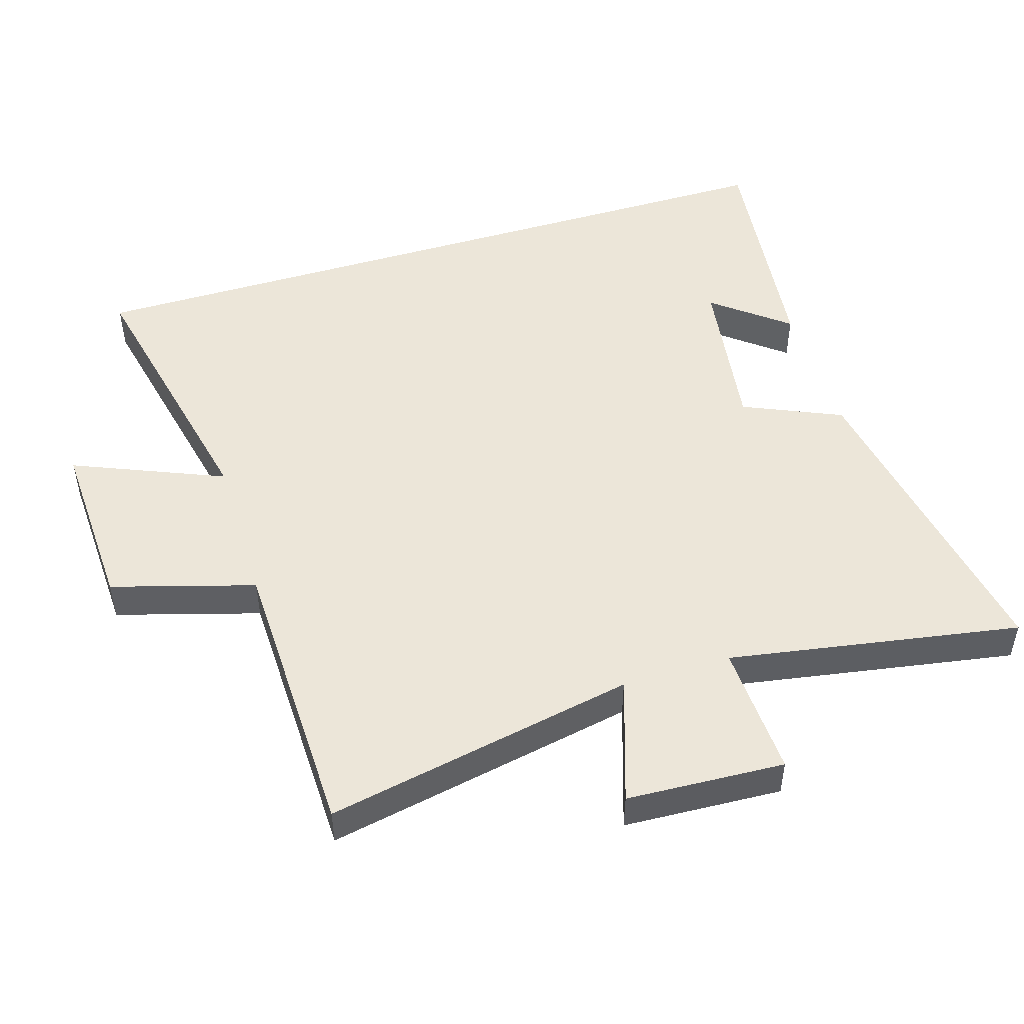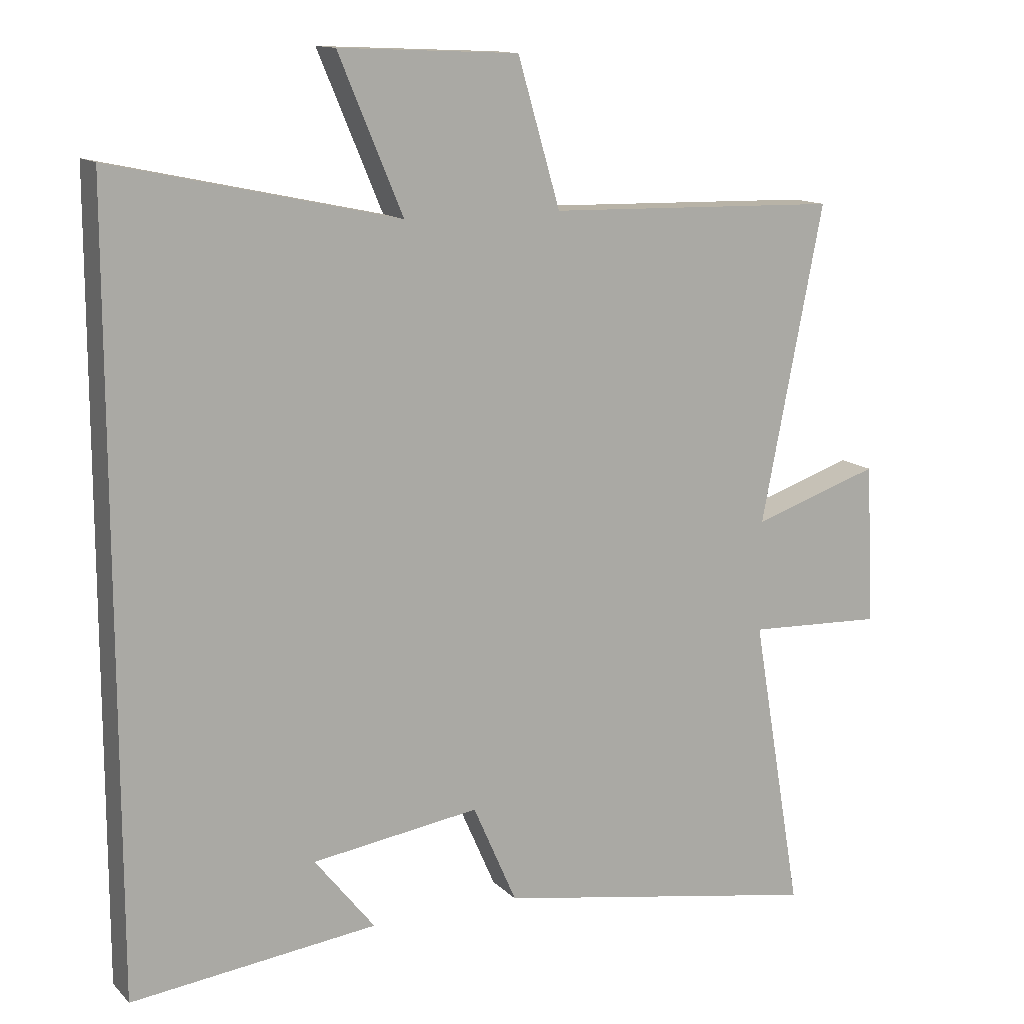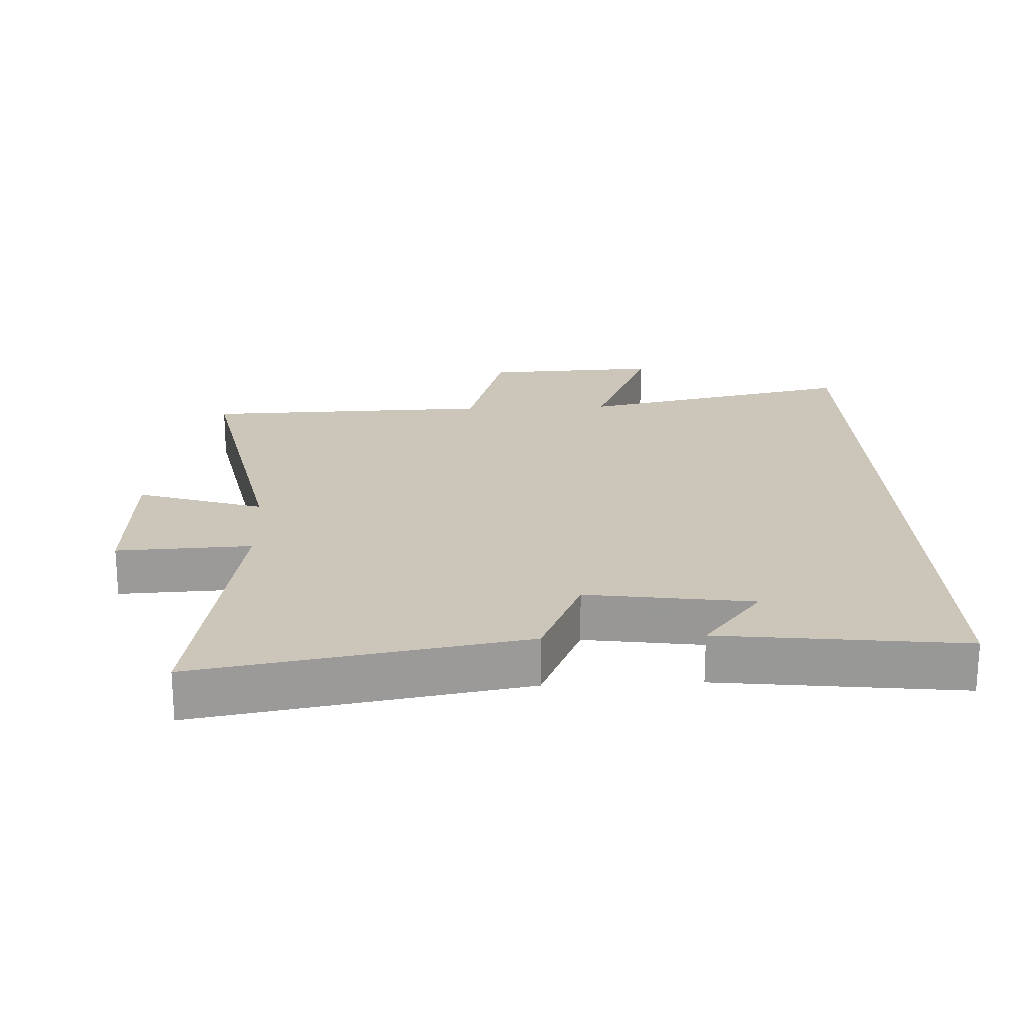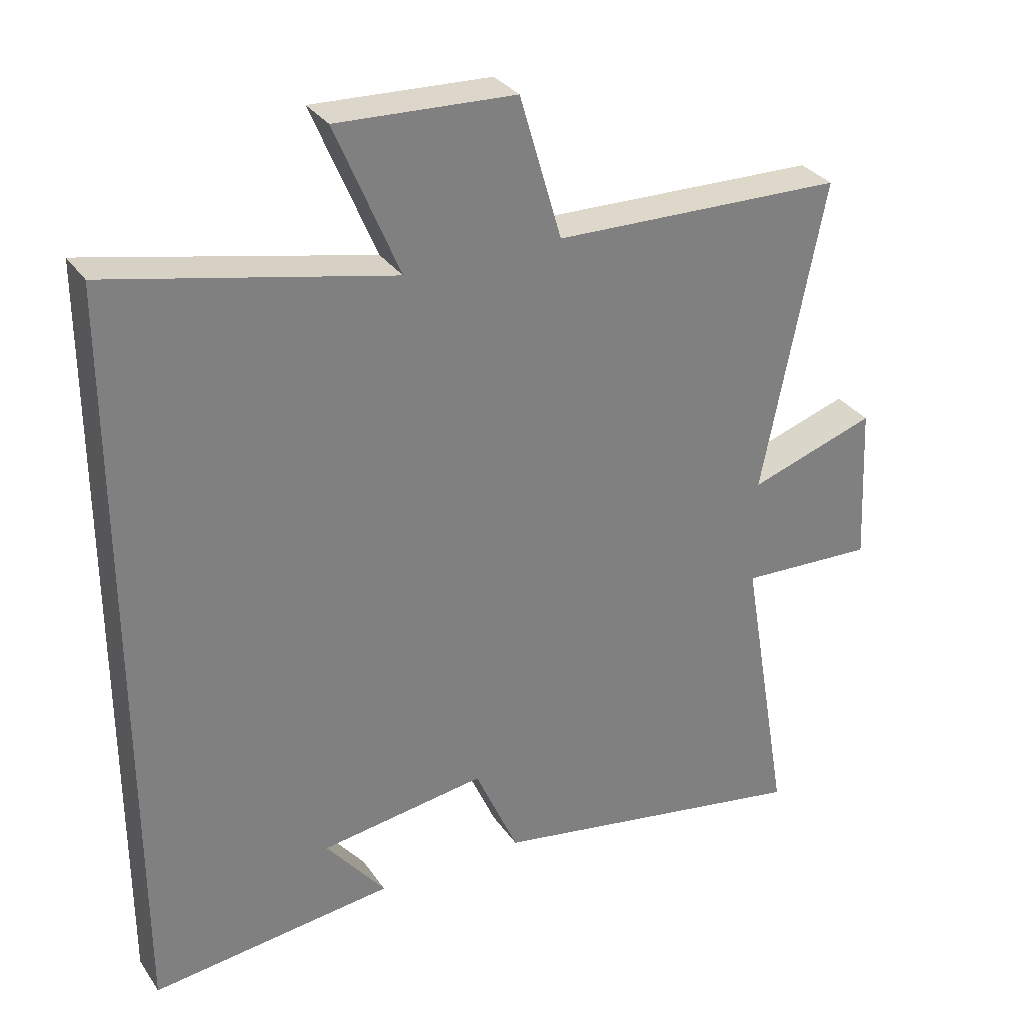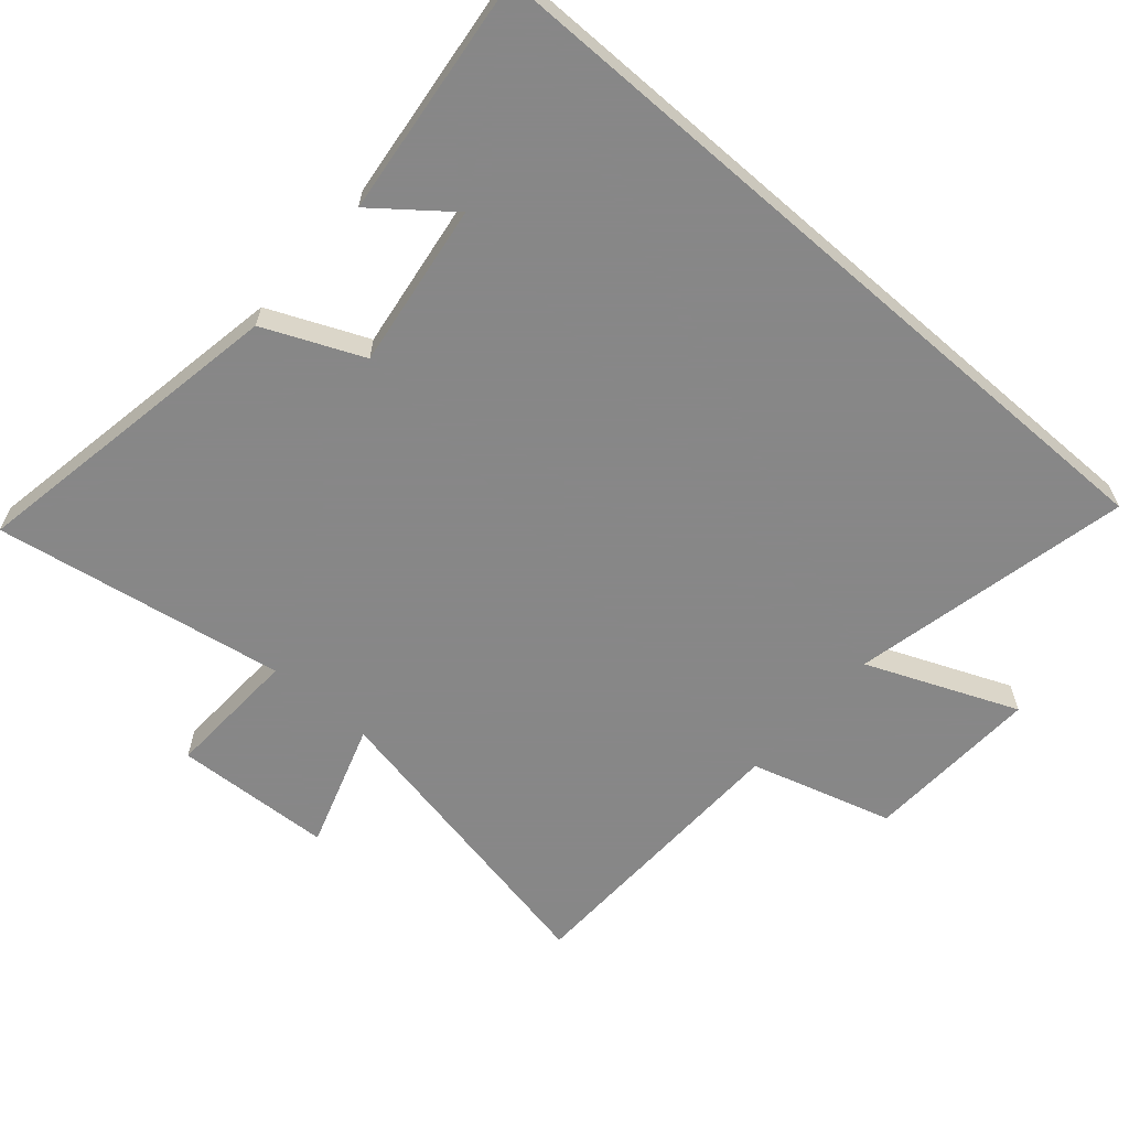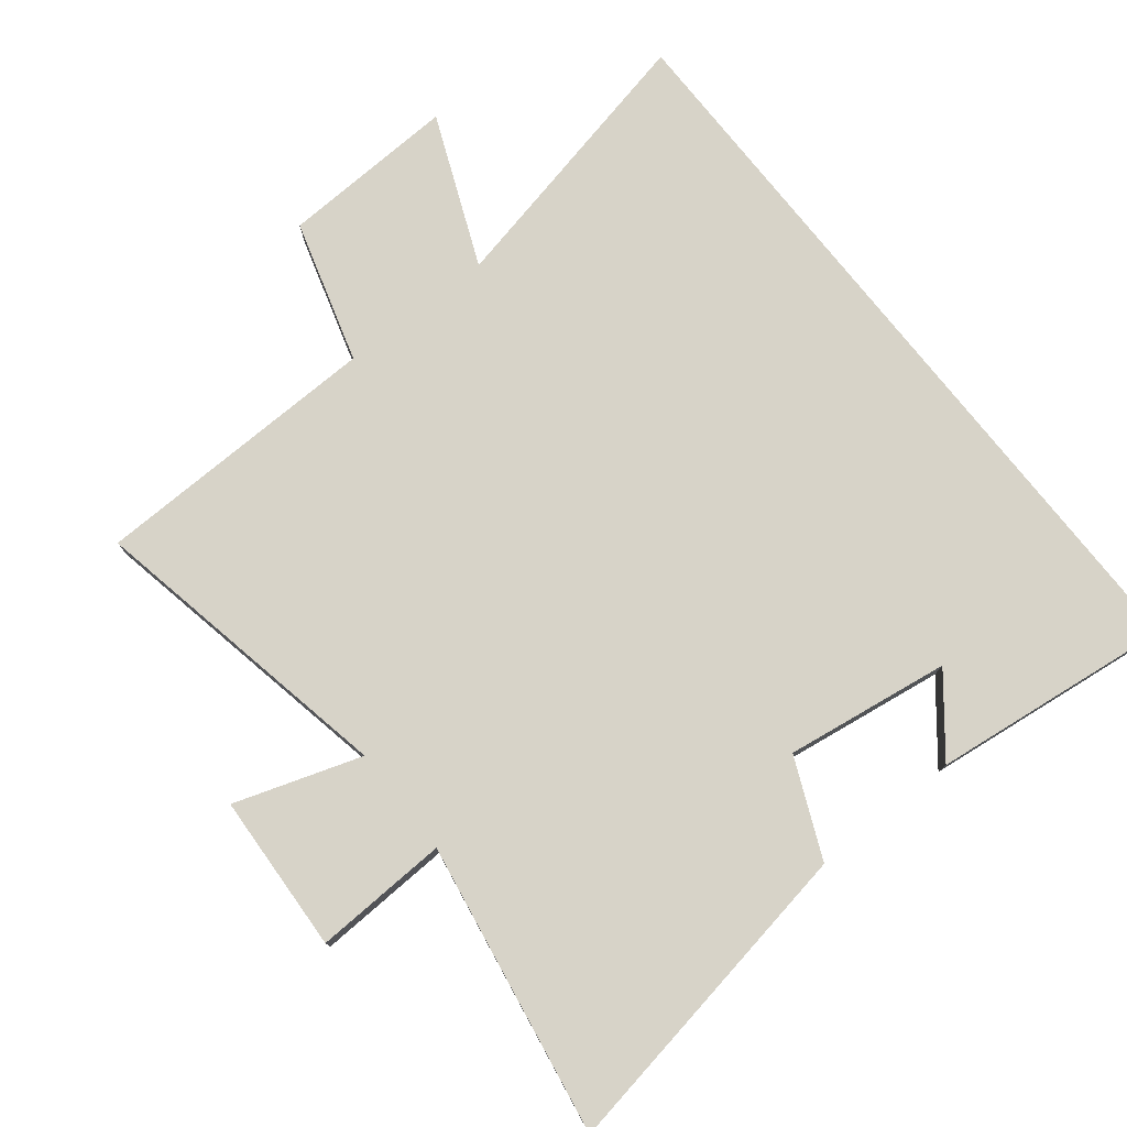
<metadata>
{"format":"obj","ext":"obj","renderer":"f3d","projection":"perspective","resolution":1024,"background":"white","views":[{"elev":49.3,"azim":72.9,"up":"+Y"},{"elev":13.2,"azim":-26.8,"up":"+Z"},{"elev":20.9,"azim":177.4,"up":"+Y"},{"elev":31.4,"azim":-28.6,"up":"+Z"},{"elev":-62.6,"azim":-131.1,"up":"+Y"},{"elev":76.9,"azim":141.6,"up":"+Y"}]}
</metadata>
<code>
v 0.575 0.07 -0.584
v 0.088 0.07 -0.5
v 0.023 0.07 -0.352
v -0.225 0.07 -0.388
v -0.136 0.07 -0.5
v -0.5 0.07 -0.543
v -0.5 0.07 0.592
v -0.078 0.07 0.5
v -0.173 0.07 0.727
v 0.093 0.07 0.715
v 0.156 0.07 0.5
v 0.592 0.07 0.489
v 0.5 0.07 0.021
v 0.69 0.07 0.084
v 0.702 0.07 -0.154
v 0.5 0.07 -0.145
v 0.575 0 -0.584
v 0.088 0 -0.5
v 0.023 0 -0.352
v -0.225 0 -0.388
v -0.136 0 -0.5
v -0.5 0 -0.543
v -0.5 0 0.592
v -0.078 0 0.5
v -0.173 0 0.727
v 0.093 0 0.715
v 0.156 0 0.5
v 0.592 0 0.489
v 0.5 0 0.021
v 0.69 0 0.084
v 0.702 0 -0.154
v 0.5 0 -0.145
f 13 14 15 16
f 11 12 13
f 11 13 16
f 8 9 10 11
f 1 2 3
f 16 1 3
f 11 16 3
f 8 11 3
f 4 5 6
f 4 6 7 8
f 3 4 8
f 32 31 30 29
f 29 28 27
f 32 29 27
f 27 26 25 24
f 19 18 17
f 19 17 32
f 19 32 27
f 19 27 24
f 22 21 20
f 24 23 22 20
f 24 20 19
f 1 17 18 2
f 2 18 19 3
f 3 19 20 4
f 4 20 21 5
f 5 21 22 6
f 6 22 23 7
f 7 23 24 8
f 8 24 25 9
f 9 25 26 10
f 10 26 27 11
f 11 27 28 12
f 12 28 29 13
f 13 29 30 14
f 14 30 31 15
f 15 31 32 16
f 16 32 17 1

</code>
